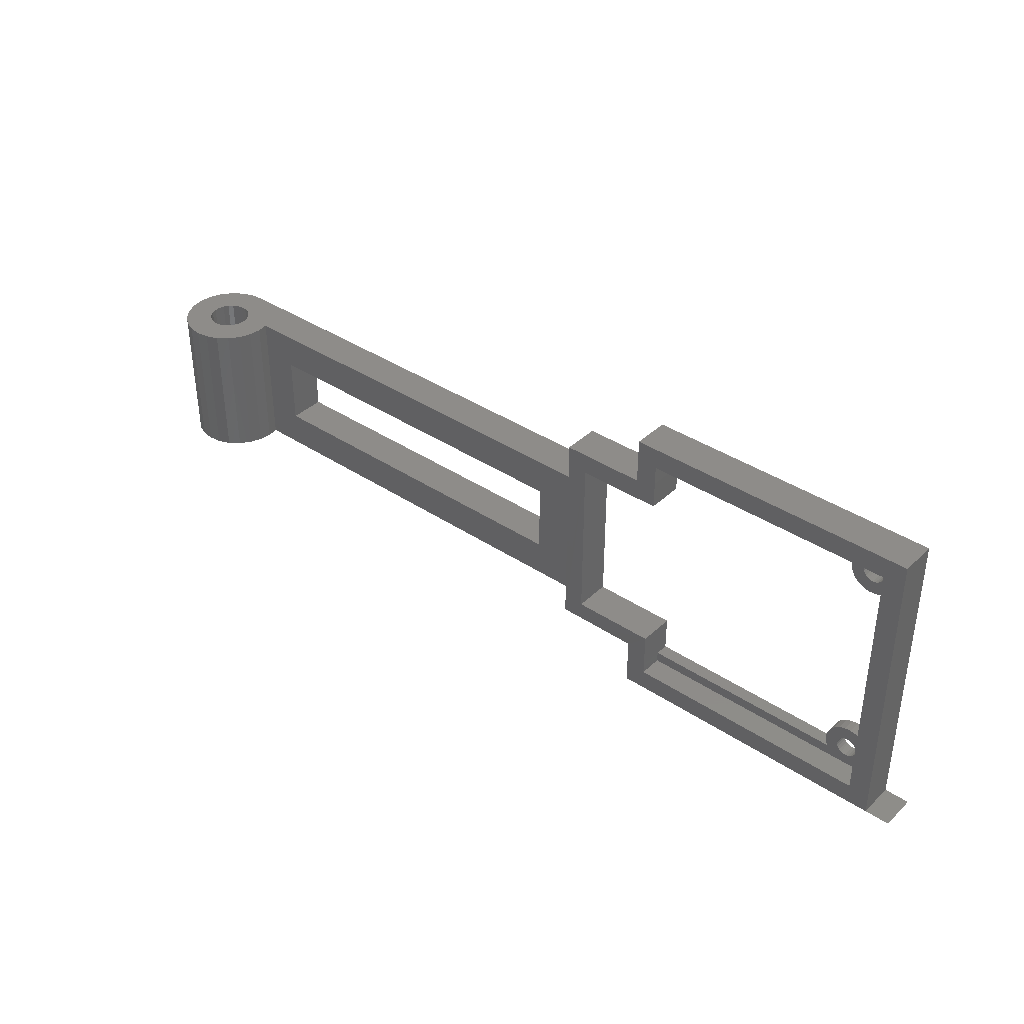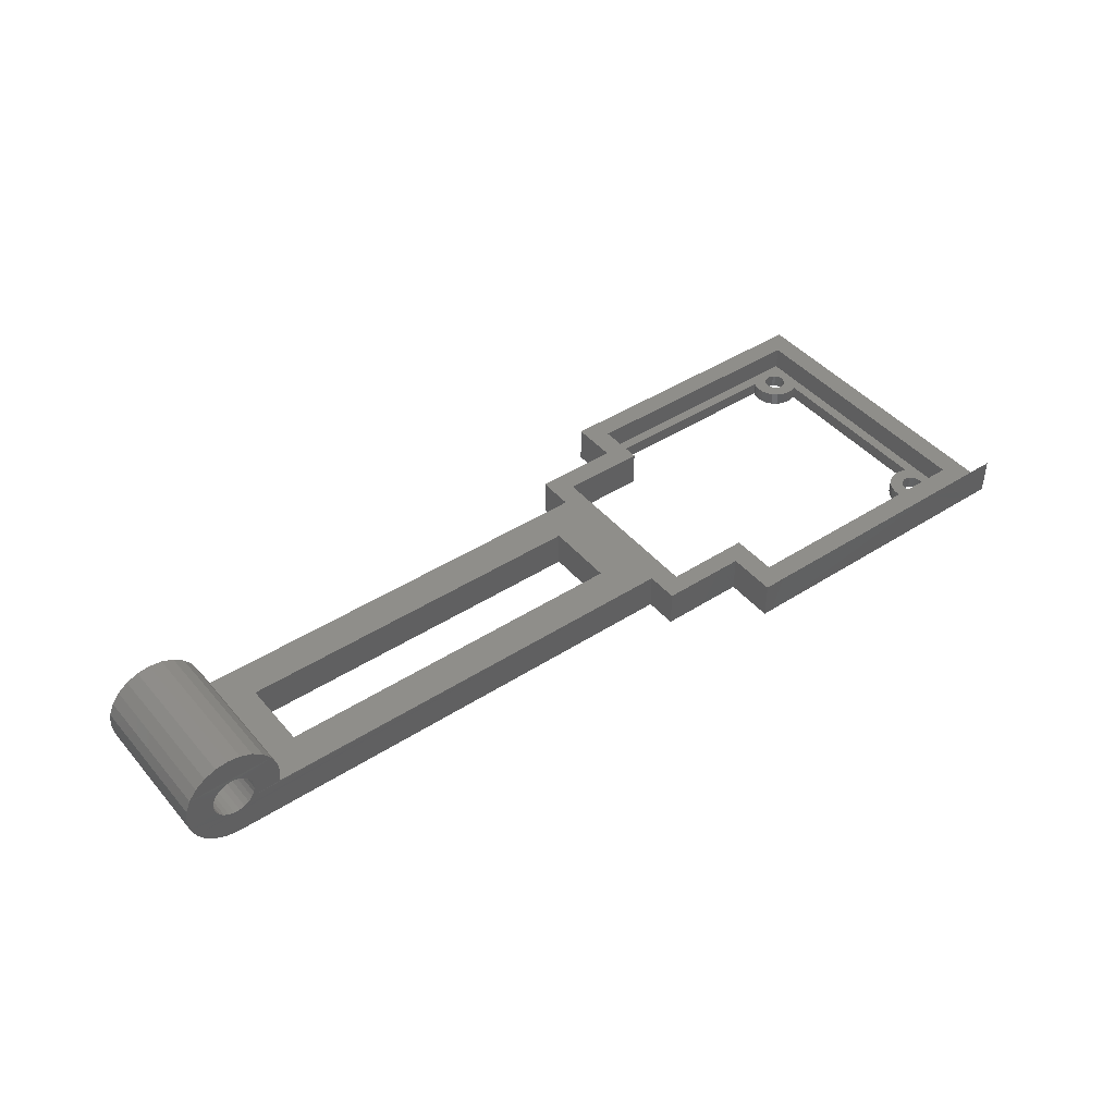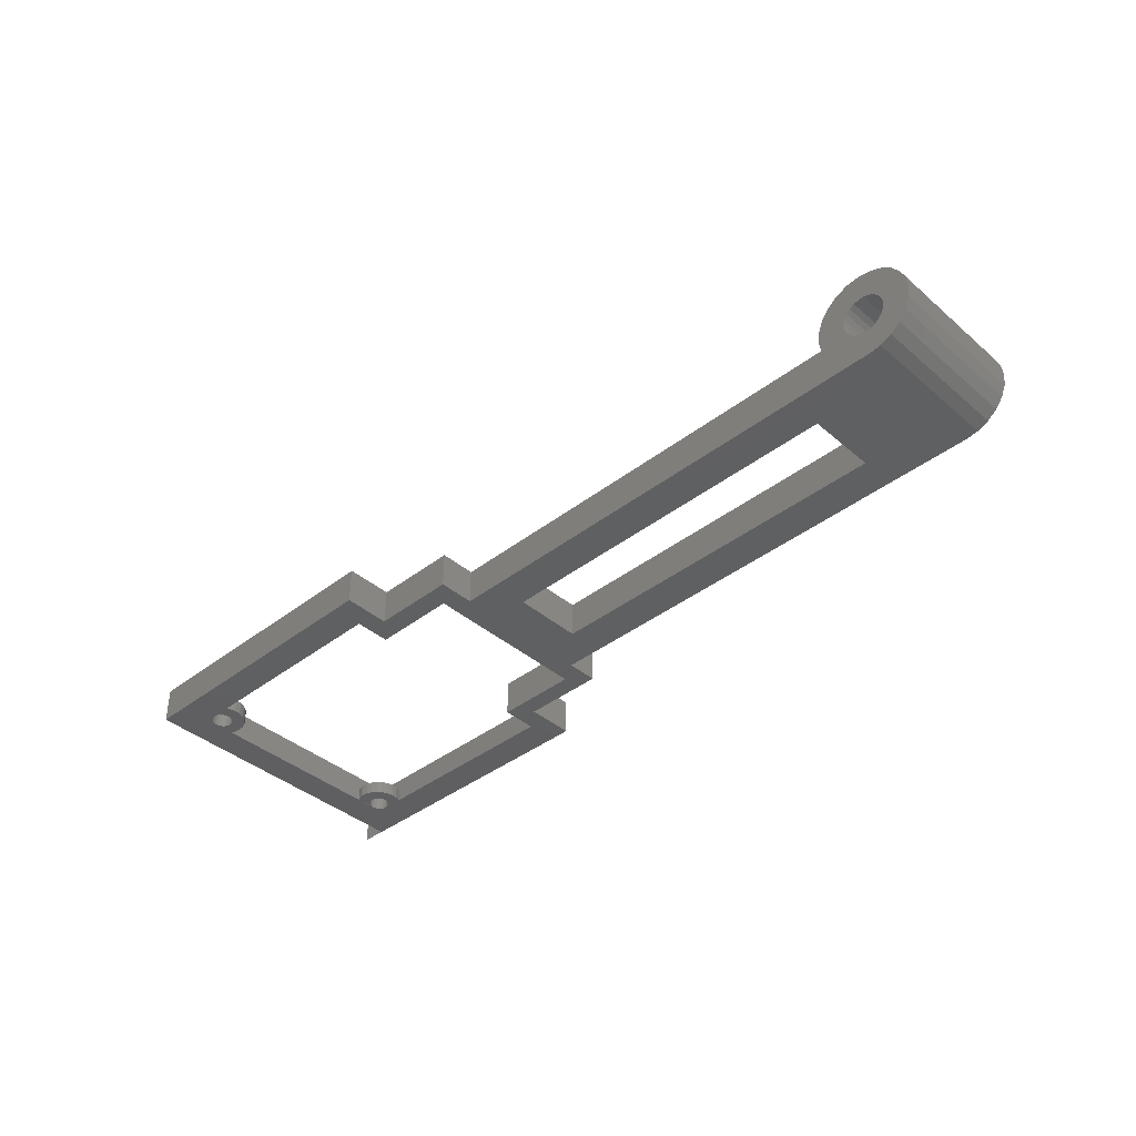
<metadata>
{"format":"stl","ext":"stl","renderer":"f3d","projection":"perspective","resolution":1024,"background":"white","views":[{"elev":38.1,"azim":40.2,"up":"+Y"},{"elev":43.7,"azim":-37.1,"up":"+Z"},{"elev":-39.8,"azim":-136.4,"up":"+Z"}]}
</metadata>
<code>
# stl→obj: 348 verts, 724 faces
v 6.841 -0.9248 4.073
v 7.362 12.75 4.083
v 6.84 12.75 4.072
v 7.363 -0.9248 4.083
v 7.864 12.75 4.228
v 7.864 -0.9248 4.229
v 8.311 12.75 4.498
v 8.311 -0.9248 4.499
v 8.672 12.75 4.875
v 8.672 -0.9248 4.876
v 8.924 12.75 5.332
v 8.924 -0.9248 5.333
v 9.049 12.75 5.839
v 9.049 -0.9248 5.84
v 9.038 12.75 6.361
v 9.038 -0.9248 6.362
v 8.893 12.75 6.863
v 8.893 -0.9248 6.864
v 8.623 12.75 7.31
v 8.623 -0.9248 7.31
v 8.246 -0.9248 7.672
v 8.246 12.75 7.671
v 7.789 -0.9248 7.924
v 7.788 12.75 7.923
v 7.282 -0.9248 8.048
v 7.282 12.75 8.048
v 6.76 -0.9248 8.038
v 6.76 12.75 8.037
v 6.258 -0.9248 7.892
v 6.258 12.75 7.892
v 5.811 -0.9248 7.622
v 5.811 12.75 7.622
v 5.45 12.75 7.245
v 5.45 -0.9248 7.246
v 5.198 12.75 6.788
v 5.198 -0.9248 6.788
v 5.073 12.75 6.281
v 5.073 -0.9248 6.281
v 5.084 12.75 5.759
v 5.084 -0.9248 5.759
v 5.229 12.75 5.257
v 5.229 -0.9248 5.258
v 5.499 12.75 4.81
v 5.5 -0.9248 4.811
v 5.876 12.75 4.449
v 5.876 -0.9248 4.449
v 6.333 12.75 4.197
v 6.334 -0.9248 4.198
v 53 -3.978 5.015
v 53 -2 1.5
v 53 -3.978 1.499
v 53 -0.9248 5
v 53 -0.9249 1.481
v 53 -0.9248 2.758
v 53 16.2 4.999
v 53 12.75 2.758
v 53 12.75 4.999
v 53 16.2 2.758
v 57 -3.977 5.015
v 55 -3.978 1.499
v 57 -3.977 1.499
v 61 20.6 5.016
v 80.8 20.6 1.482
v 61 20.6 1.481
v 88.8 20.6 1.484
v 88.8 20.6 2.758
v 88.8 20.6 5.015
v 7.061 12.75 1.483
v 15 9.25 1.48
v 7.084 -0.9142 1.48
v 53 12.75 1.481
v 49.5 9.25 1.481
v 49.5 2.576 1.481
v 15 2.576 1.481
v 55 -2.2 1.5
v 55 14.2 5.016
v 55 -2.2 5.016
v 55 -2 1.5
v 55 -0.9249 1.49
v 55 12.75 1.49
v 55 14.2 1.5
v 63.02 -6.6 2.76
v 65.51 -5.6 2.76
v 63.01 -5.6 2.76
v 65.51 -6.6 2.76
v 53 16.2 1.481
v 61.01 16.2 1.484
v 61.01 16.2 5.016
v 61 -2.2 1.499
v 57 -2.2 1.5
v 59.01 -3.977 1.496
v 61.02 -3.977 1.492
v 63.01 -2.2 2.76
v 63.02 -2.2 1.481
v 63 -2.2 5.016
v 63 -6.6 5.016
v 85.8 -6.6 2.76
v 86.8 -6.6 5.016
v 86.8 -6.6 2.76
v 83.84 -6.6 2.76
v 86.8 18.6 5.016
v 85.75 18.6 2.76
v 86.8 18.6 2.76
v 83.8 18.6 2.76
v 63 18.6 5.016
v 63.02 18.6 2.76
v 63.02 -5.6 1.481
v 63.02 -3.977 1.487
v 63.01 14.2 1.482
v 63.01 16.2 1.484
v 86.8 -5.557 2.76
v 86.8 -3.6 2.76
v 86.8 11.92 2.76
v 86.8 15.64 2.76
v 86.8 17.6 2.76
v 63.01 17.6 1.482
v 80.8 19.1 1.481
v 80.8 17.6 1.481
v 63.01 16.8 1.482
v 85.66 17.1 2.76
v 85.5 17.31 1.482
v 85.66 17.1 1.482
v 85.5 17.31 2.76
v 85.3 17.47 2.76
v 85.3 17.47 1.482
v 85.05 17.57 2.76
v 85.05 17.57 1.482
v 84.8 17.6 2.76
v 84.8 17.6 1.482
v 84.54 17.57 1.482
v 84.54 17.57 2.76
v 84.3 17.47 1.482
v 84.3 17.47 2.76
v 84.09 17.31 1.482
v 84.09 17.31 2.76
v 83.93 17.1 2.76
v 83.93 17.1 1.482
v 83.83 16.86 2.76
v 83.83 16.86 1.482
v 83.8 16.6 2.76
v 83.8 16.6 1.482
v 83.83 16.34 2.76
v 83.83 16.34 1.482
v 83.93 16.1 2.76
v 83.93 16.1 1.482
v 84.09 15.89 2.76
v 84.09 15.89 1.482
v 84.3 15.73 1.482
v 84.3 15.73 2.76
v 84.54 15.63 1.482
v 84.54 15.63 2.76
v 84.8 15.6 1.482
v 84.8 15.6 2.76
v 85.05 15.63 2.76
v 85.05 15.63 1.482
v 85.3 15.73 2.76
v 85.3 15.73 1.482
v 85.5 15.89 2.76
v 85.5 15.89 1.482
v 85.66 16.1 1.482
v 85.66 16.1 2.76
v 85.76 16.34 1.482
v 85.76 16.34 2.76
v 85.8 16.6 1.482
v 85.8 16.6 2.76
v 85.76 16.86 1.482
v 85.76 16.86 2.76
v 84.35 18.79 2.76
v 84.93 18.83 2.76
v 85.5 18.72 2.76
v 86.99 17.05 2.76
v 86.92 15.89 2.76
v 87.03 16.47 2.76
v 82.8 -5.6 1.481
v 82.8 -5.6 2.76
v 85.76 -4.859 2.76
v 85.8 -4.6 1.481
v 85.76 -4.859 1.481
v 85.8 -4.6 2.76
v 85.76 -4.341 1.481
v 85.76 -4.341 2.76
v 85.66 -4.1 1.481
v 85.66 -4.1 2.76
v 85.5 -3.893 1.481
v 85.5 -3.893 2.76
v 85.3 -3.734 1.481
v 85.3 -3.734 2.76
v 85.05 -3.634 1.481
v 85.05 -3.634 2.76
v 84.8 -3.6 1.481
v 84.8 -3.6 2.76
v 84.54 -3.634 1.481
v 84.54 -3.634 2.76
v 84.3 -3.734 1.481
v 84.3 -3.734 2.76
v 84.09 -3.893 1.481
v 84.09 -3.893 2.76
v 83.93 -4.1 2.76
v 83.93 -4.1 1.481
v 83.83 -4.341 2.76
v 83.83 -4.341 1.481
v 83.8 -4.6 2.76
v 83.8 -4.6 1.481
v 83.83 -4.859 2.76
v 83.83 -4.859 1.481
v 83.93 -5.1 2.76
v 83.93 -5.1 1.481
v 84.09 -5.307 2.76
v 84.09 -5.307 1.481
v 84.3 -5.466 2.76
v 84.3 -5.466 1.481
v 84.54 -5.566 2.76
v 84.54 -5.566 1.481
v 84.8 -5.6 2.76
v 84.8 -5.6 1.481
v 85.05 -5.566 2.76
v 85.05 -5.566 1.481
v 85.3 -5.466 2.76
v 85.3 -5.466 1.481
v 85.5 -5.307 2.76
v 85.5 -5.307 1.481
v 85.66 -5.1 1.481
v 85.66 -5.1 2.76
v 84.35 -2.409 1.504
v 85.75 -2.6 1.504
v 83.8 -2.6 1.504
v 84.93 -2.368 1.504
v 85.5 -2.479 1.504
v 83.12 -6.084 2.76
v 83.56 -6.466 2.76
v 86.28 -6.273 2.76
v 86.66 -5.832 2.76
v 86.03 -2.734 2.76
v 86.47 -3.116 2.76
v 82.61 -5.048 2.76
v 82.67 -3.893 2.76
v 82.56 -4.466 2.76
v 82.8 -3.643 2.76
v 82.93 -3.368 2.76
v 83.31 -2.927 2.76
v 83.8 -2.6 2.76
v 84.35 -2.409 2.76
v 84.93 -2.368 2.76
v 85.5 -2.479 2.76
v 85.75 -2.6 2.76
v 85.8 -2.6 2.76
v 83.31 -2.927 1.481
v 82.93 -3.368 1.481
v 82.8 -3.643 1.481
v 85.8 -2.6 1.481
v 82.67 -3.893 1.481
v 82.56 -4.466 1.481
v 82.61 -5.048 1.481
v 63.01 14.2 2.76
v 63 14.2 5.016
v 63 -5.6 5.016
v 59.01 -3.989 5.021
v 85.8 14.6 2.76
v 82.8 17.6 2.76
v 63.01 17.6 2.76
v 82.61 16.15 2.76
v 82.67 17.31 2.76
v 82.56 16.73 2.76
v 82.8 15.6 2.76
v 82.8 17.56 2.76
v 83.84 14.6 2.76
v 83.56 14.73 2.76
v 84.09 14.48 2.76
v 84.66 14.37 2.76
v 85.24 14.41 2.76
v 83.12 15.12 2.76
v 82.8 17.6 1.481
v 82.8 17.56 1.481
v 82.67 17.31 1.481
v 82.56 16.73 1.481
v 82.61 16.15 1.481
v 82.8 15.6 1.481
v 83.84 14.6 1.494
v 83.56 14.73 1.481
v 84.09 14.48 1.494
v 84.66 14.37 1.494
v 85.24 14.41 1.494
v 85.8 14.6 1.481
v 85.8 13.1 1.481
v 83.12 15.12 1.481
v 88.8 13.1 1.482
v 61.01 -6.625 5.021
v 61 -8.627 1.482
v 61 -8.631 5.017
v 61.01 -5.6 1.485
v 61.02 -4 5.027
v 61.98 -8.627 1.481
v 63.02 -8.627 1.481
v 63.02 -6.6 1.481
v 62 -8.616 5.016
v 63 -8.6 5.015
v 82.8 -8.6 1.479
v 88.8 -8.588 1.48
v 82.8 -8.596 5.015
v 91.2 -8.588 5.014
v 88.8 -8.588 5.014
v 91.2 -8.588 2.758
v 91.2 -8.588 1.48
v 88.8 -8.588 2.758
v 8.246 -0.9177 10.48
v 9.35 12.75 10.02
v 8.246 12.75 10.48
v 9.35 -0.9177 10.02
v 11.48 12.75 7.245
v 11.03 -0.9177 8.349
v 11.48 -0.9177 7.245
v 11.03 12.75 8.349
v 11.64 12.75 6.06
v 11.64 -0.9177 6.06
v 11.5 12.75 4.999
v 11.5 -0.9177 4.999
v 5.899 -0.9142 1.636
v 5.876 12.75 1.639
v 4.795 -0.9142 2.094
v 4.772 12.75 2.096
v 3.847 -0.9142 2.821
v 3.824 12.75 2.823
v 4.795 -0.9142 10.02
v 5.876 12.75 10.48
v 4.772 12.75 10.02
v 5.899 -0.9142 10.48
v 3.847 -0.9142 9.294
v 3.824 12.75 9.297
v 3.12 -0.9142 8.346
v 3.097 12.75 8.349
v 2.662 -0.9142 7.242
v 2.64 12.75 7.245
v 2.506 -0.9142 6.058
v 2.484 12.75 6.06
v 2.662 -0.9142 4.873
v 2.64 12.75 4.875
v 3.12 -0.9142 3.769
v 3.097 12.75 3.771
v 15 2.576 5
v 15 9.251 4.999
v 49.5 2.576 5
v 49.5 9.251 4.999
v 7.072 -0.9159 10.63
v 7.061 12.75 10.63
v 10.3 -0.9177 9.297
v 10.3 12.75 9.297
v 63.01 16.79 5.016
v 63.01 16.8 2.76
f 1 2 3
f 2 1 4
f 4 5 2
f 5 4 6
f 6 7 5
f 7 6 8
f 9 8 10
f 8 9 7
f 11 10 12
f 10 11 9
f 13 12 14
f 12 13 11
f 15 14 16
f 14 15 13
f 17 16 18
f 16 17 15
f 19 18 20
f 18 19 17
f 19 21 22
f 21 19 20
f 22 23 24
f 23 22 21
f 24 25 26
f 25 24 23
f 26 27 28
f 27 26 25
f 28 29 30
f 29 28 27
f 30 31 32
f 31 30 29
f 33 31 34
f 31 33 32
f 35 34 36
f 34 35 33
f 37 36 38
f 36 37 35
f 39 38 40
f 38 39 37
f 41 40 42
f 40 41 39
f 43 42 44
f 42 43 41
f 44 45 43
f 45 44 46
f 46 47 45
f 47 46 48
f 48 3 47
f 3 48 1
f 49 50 51
f 50 49 52
f 50 52 53
f 53 52 54
f 55 56 57
f 56 55 58
f 59 60 61
f 60 59 51
f 51 59 49
f 62 63 64
f 63 62 65
f 65 62 66
f 66 62 67
f 68 69 70
f 69 68 71
f 69 71 72
f 72 71 73
f 70 74 53
f 74 70 69
f 53 74 73
f 53 73 71
f 52 56 54
f 56 52 57
f 75 76 77
f 76 75 78
f 76 78 79
f 76 79 80
f 76 80 81
f 54 71 53
f 71 54 56
f 82 83 84
f 83 82 85
f 56 86 71
f 86 56 58
f 62 87 88
f 87 62 64
f 78 51 50
f 51 78 75
f 51 75 60
f 80 53 71
f 53 80 79
f 79 50 53
f 50 79 78
f 89 61 90
f 61 89 91
f 91 89 92
f 90 60 75
f 60 90 61
f 89 93 94
f 93 89 90
f 93 90 75
f 93 75 77
f 93 77 95
f 96 85 82
f 97 98 99
f 98 97 100
f 98 100 85
f 98 85 96
f 101 102 103
f 102 101 104
f 104 105 106
f 105 104 101
f 107 93 84
f 93 107 108
f 93 108 94
f 86 81 71
f 81 86 87
f 71 81 80
f 81 87 109
f 109 87 110
f 86 81 71
f 81 86 87
f 71 81 80
f 81 87 109
f 109 87 110
f 101 99 98
f 99 101 111
f 111 101 112
f 112 101 113
f 113 101 114
f 114 101 115
f 115 101 103
f 64 116 87
f 116 64 63
f 116 63 117
f 116 117 118
f 116 110 87
f 110 116 119
f 120 121 122
f 121 120 123
f 121 124 125
f 124 121 123
f 125 126 127
f 126 125 124
f 127 128 129
f 128 127 126
f 128 130 129
f 130 128 131
f 131 132 130
f 132 131 133
f 133 134 132
f 134 133 135
f 134 136 137
f 136 134 135
f 137 138 139
f 138 137 136
f 139 140 141
f 140 139 138
f 141 142 143
f 142 141 140
f 143 144 145
f 144 143 142
f 145 146 147
f 146 145 144
f 146 148 147
f 148 146 149
f 149 150 148
f 150 149 151
f 151 152 150
f 152 151 153
f 152 154 155
f 154 152 153
f 155 156 157
f 156 155 154
f 157 158 159
f 158 157 156
f 158 160 159
f 160 158 161
f 161 162 160
f 162 161 163
f 163 164 162
f 164 163 165
f 165 166 164
f 166 165 167
f 167 122 166
f 122 167 120
f 102 168 104
f 168 102 169
f 169 102 170
f 114 171 115
f 171 114 172
f 171 172 173
f 84 174 107
f 174 84 175
f 175 84 83
f 176 177 178
f 177 176 179
f 179 180 177
f 180 179 181
f 181 182 180
f 182 181 183
f 183 184 182
f 184 183 185
f 185 186 184
f 186 185 187
f 187 188 186
f 188 187 189
f 189 190 188
f 190 189 191
f 191 192 190
f 192 191 193
f 193 194 192
f 194 193 195
f 195 196 194
f 196 195 197
f 196 198 199
f 198 196 197
f 199 200 201
f 200 199 198
f 201 202 203
f 202 201 200
f 203 204 205
f 204 203 202
f 205 206 207
f 206 205 204
f 207 208 209
f 208 207 206
f 209 210 211
f 210 209 208
f 211 212 213
f 212 211 210
f 213 214 215
f 214 213 212
f 215 216 217
f 216 215 214
f 217 218 219
f 218 217 216
f 219 220 221
f 220 219 218
f 220 222 221
f 222 220 223
f 223 178 222
f 178 223 176
f 224 225 226
f 225 224 227
f 225 227 228
f 85 175 83
f 175 85 229
f 229 85 230
f 230 85 100
f 99 231 97
f 231 99 232
f 232 99 111
f 100 202 230
f 202 100 204
f 204 100 206
f 206 100 208
f 208 100 210
f 210 100 97
f 210 97 212
f 212 97 214
f 214 97 216
f 216 97 218
f 218 97 220
f 220 97 223
f 223 97 176
f 176 97 179
f 179 97 231
f 179 231 233
f 233 231 234
f 234 231 232
f 234 232 112
f 112 232 111
f 235 236 237
f 236 235 175
f 236 175 238
f 238 175 229
f 238 229 239
f 239 229 240
f 240 229 230
f 240 230 241
f 241 230 202
f 241 202 200
f 241 200 242
f 242 200 198
f 242 198 197
f 242 197 195
f 242 195 193
f 242 193 243
f 243 193 191
f 243 191 189
f 243 189 244
f 244 189 187
f 244 187 185
f 244 185 183
f 244 183 245
f 245 183 181
f 245 181 246
f 246 181 179
f 246 179 233
f 240 226 247
f 226 240 241
f 239 247 248
f 247 239 240
f 238 248 249
f 248 238 239
f 228 245 225
f 245 228 244
f 243 228 227
f 228 243 244
f 242 227 224
f 227 242 243
f 241 224 226
f 224 241 242
f 225 246 250
f 246 225 245
f 236 249 251
f 249 236 238
f 237 251 252
f 251 237 236
f 235 252 253
f 252 235 237
f 175 253 174
f 253 175 235
f 251 253 252
f 253 251 174
f 174 251 249
f 254 81 109
f 81 254 76
f 76 254 255
f 58 87 86
f 87 58 88
f 88 58 55
f 93 256 84
f 256 93 95
f 82 256 96
f 256 82 84
f 257 61 91
f 61 257 59
f 246 165 258
f 165 246 233
f 259 106 260
f 106 259 104
f 104 259 128
f 104 128 102
f 102 128 126
f 102 126 124
f 102 124 123
f 102 123 120
f 102 120 167
f 102 167 103
f 103 167 165
f 103 165 233
f 103 233 234
f 103 234 115
f 112 115 234
f 115 112 113
f 114 115 113
f 261 262 263
f 262 261 264
f 262 264 265
f 266 140 267
f 140 266 142
f 142 266 144
f 144 266 268
f 144 268 146
f 146 268 269
f 146 269 149
f 149 269 151
f 151 269 153
f 153 269 270
f 153 270 154
f 154 270 156
f 156 270 258
f 156 258 158
f 158 258 161
f 161 258 163
f 163 258 165
f 265 128 259
f 128 265 131
f 131 265 133
f 133 265 135
f 135 265 136
f 136 265 264
f 136 264 138
f 138 264 271
f 138 271 140
f 140 271 267
f 259 118 272
f 118 259 116
f 116 259 260
f 259 273 265
f 273 259 272
f 263 274 275
f 274 263 262
f 261 275 276
f 275 261 263
f 261 277 264
f 277 261 276
f 278 267 279
f 267 278 266
f 280 266 278
f 266 280 268
f 269 280 281
f 280 269 268
f 270 281 282
f 281 270 269
f 258 282 283
f 282 258 270
f 246 284 250
f 284 246 258
f 284 258 283
f 267 285 279
f 285 267 271
f 271 277 285
f 277 271 264
f 262 273 274
f 273 262 265
f 283 280 278
f 280 283 281
f 281 283 282
f 141 278 279
f 278 141 143
f 278 143 145
f 278 145 147
f 278 147 148
f 278 148 283
f 283 148 150
f 283 150 152
f 283 152 155
f 283 155 157
f 283 157 159
f 283 159 160
f 283 160 162
f 283 162 164
f 117 272 118
f 272 117 63
f 272 63 65
f 272 65 132
f 272 132 134
f 272 134 137
f 272 137 277
f 277 137 139
f 277 139 285
f 285 139 141
f 285 141 279
f 132 65 130
f 130 65 129
f 129 65 127
f 127 65 125
f 125 65 121
f 121 65 122
f 122 65 166
f 166 65 164
f 164 65 286
f 283 286 284
f 286 283 164
f 274 276 275
f 276 274 277
f 277 274 273
f 277 273 272
f 287 288 289
f 288 287 290
f 290 287 291
f 290 291 92
f 291 91 92
f 91 291 257
f 94 92 89
f 92 94 108
f 94 92 89
f 92 94 108
f 92 107 290
f 107 92 108
f 290 292 288
f 292 290 107
f 292 107 293
f 293 107 294
f 295 287 289
f 287 295 96
f 96 295 296
f 294 296 293
f 296 294 96
f 96 294 82
f 82 294 107
f 82 107 84
f 174 294 107
f 294 174 293
f 293 174 297
f 248 174 249
f 286 250 284
f 250 286 177
f 177 286 298
f 174 298 297
f 298 174 211
f 211 174 209
f 209 174 207
f 207 174 248
f 207 248 205
f 205 248 247
f 205 247 203
f 298 211 213
f 298 213 215
f 298 215 217
f 298 217 219
f 298 219 221
f 298 221 222
f 298 222 178
f 298 178 177
f 226 203 247
f 203 226 201
f 201 226 199
f 199 226 196
f 196 226 225
f 196 225 194
f 194 225 192
f 192 225 190
f 190 225 188
f 188 225 186
f 186 225 184
f 184 225 182
f 182 225 180
f 180 225 250
f 180 250 177
f 296 292 293
f 292 296 295
f 295 288 292
f 288 295 289
f 299 293 297
f 293 299 296
f 299 293 297
f 293 299 296
f 300 301 302
f 298 299 297
f 299 298 303
f 299 303 302
f 299 302 301
f 66 301 304
f 301 66 67
f 301 302 304
f 302 301 300
f 286 304 298
f 304 286 66
f 66 286 65
f 304 303 298
f 303 304 302
f 305 306 307
f 306 305 308
f 309 310 311
f 310 309 312
f 313 311 314
f 311 313 309
f 315 314 316
f 314 315 313
f 68 317 318
f 317 68 70
f 318 319 320
f 319 318 317
f 320 321 322
f 321 320 319
f 323 324 325
f 324 323 326
f 327 325 328
f 325 327 323
f 328 329 327
f 329 328 330
f 330 331 329
f 331 330 332
f 332 333 331
f 333 332 334
f 334 335 333
f 335 334 336
f 336 337 335
f 337 336 338
f 338 321 337
f 321 338 322
f 316 339 315
f 339 316 52
f 315 339 340
f 339 52 341
f 341 52 57
f 340 57 315
f 57 340 342
f 57 342 341
f 343 307 344
f 307 343 305
f 326 344 324
f 344 326 343
f 53 317 70
f 317 53 54
f 317 54 319
f 319 54 321
f 321 54 52
f 321 52 337
f 337 52 1
f 1 52 4
f 4 52 6
f 6 52 8
f 8 52 10
f 10 52 316
f 316 12 10
f 12 316 314
f 12 314 14
f 14 314 16
f 16 314 311
f 16 311 18
f 18 311 20
f 20 311 310
f 20 310 21
f 21 310 23
f 23 310 25
f 25 310 329
f 329 310 327
f 327 310 345
f 327 345 323
f 323 345 308
f 323 308 326
f 326 308 305
f 1 335 337
f 335 1 48
f 335 48 46
f 335 46 44
f 335 44 42
f 335 42 333
f 333 42 40
f 333 40 38
f 333 38 331
f 331 38 36
f 331 36 34
f 331 34 329
f 329 34 31
f 329 31 29
f 329 29 27
f 329 27 25
f 343 326 305
f 336 3 338
f 3 336 47
f 47 336 45
f 45 336 43
f 43 336 41
f 41 336 334
f 41 334 39
f 39 334 37
f 37 334 332
f 37 332 35
f 35 332 33
f 33 332 330
f 33 330 32
f 32 330 30
f 30 330 28
f 28 330 26
f 11 315 9
f 315 11 313
f 313 11 13
f 313 13 15
f 313 15 309
f 309 15 17
f 309 17 19
f 309 19 312
f 312 19 22
f 312 22 24
f 312 24 26
f 312 26 330
f 312 330 328
f 312 328 346
f 346 328 325
f 346 325 306
f 306 325 324
f 306 324 307
f 307 324 344
f 68 56 71
f 56 68 318
f 56 318 320
f 56 320 322
f 56 322 57
f 57 322 338
f 57 338 3
f 57 3 2
f 57 2 5
f 57 5 7
f 57 7 9
f 57 9 315
f 312 345 310
f 345 312 346
f 308 346 306
f 346 308 345
f 96 291 287
f 59 77 49
f 77 59 95
f 95 59 257
f 95 257 291
f 95 291 96
f 95 96 256
f 55 76 88
f 76 55 57
f 76 57 52
f 76 52 49
f 76 49 77
f 88 76 255
f 88 255 105
f 105 255 347
f 299 96 296
f 96 299 98
f 98 299 301
f 98 301 101
f 62 105 67
f 105 62 88
f 67 105 101
f 67 101 301
f 348 105 347
f 105 348 260
f 105 260 106
f 254 347 255
f 347 254 348
f 116 348 119
f 348 116 260
f 110 254 109
f 254 110 348
f 348 110 119
f 72 340 69
f 340 72 342
f 69 339 74
f 339 69 340
f 339 73 74
f 73 339 341
f 341 72 73
f 72 341 342

</code>
